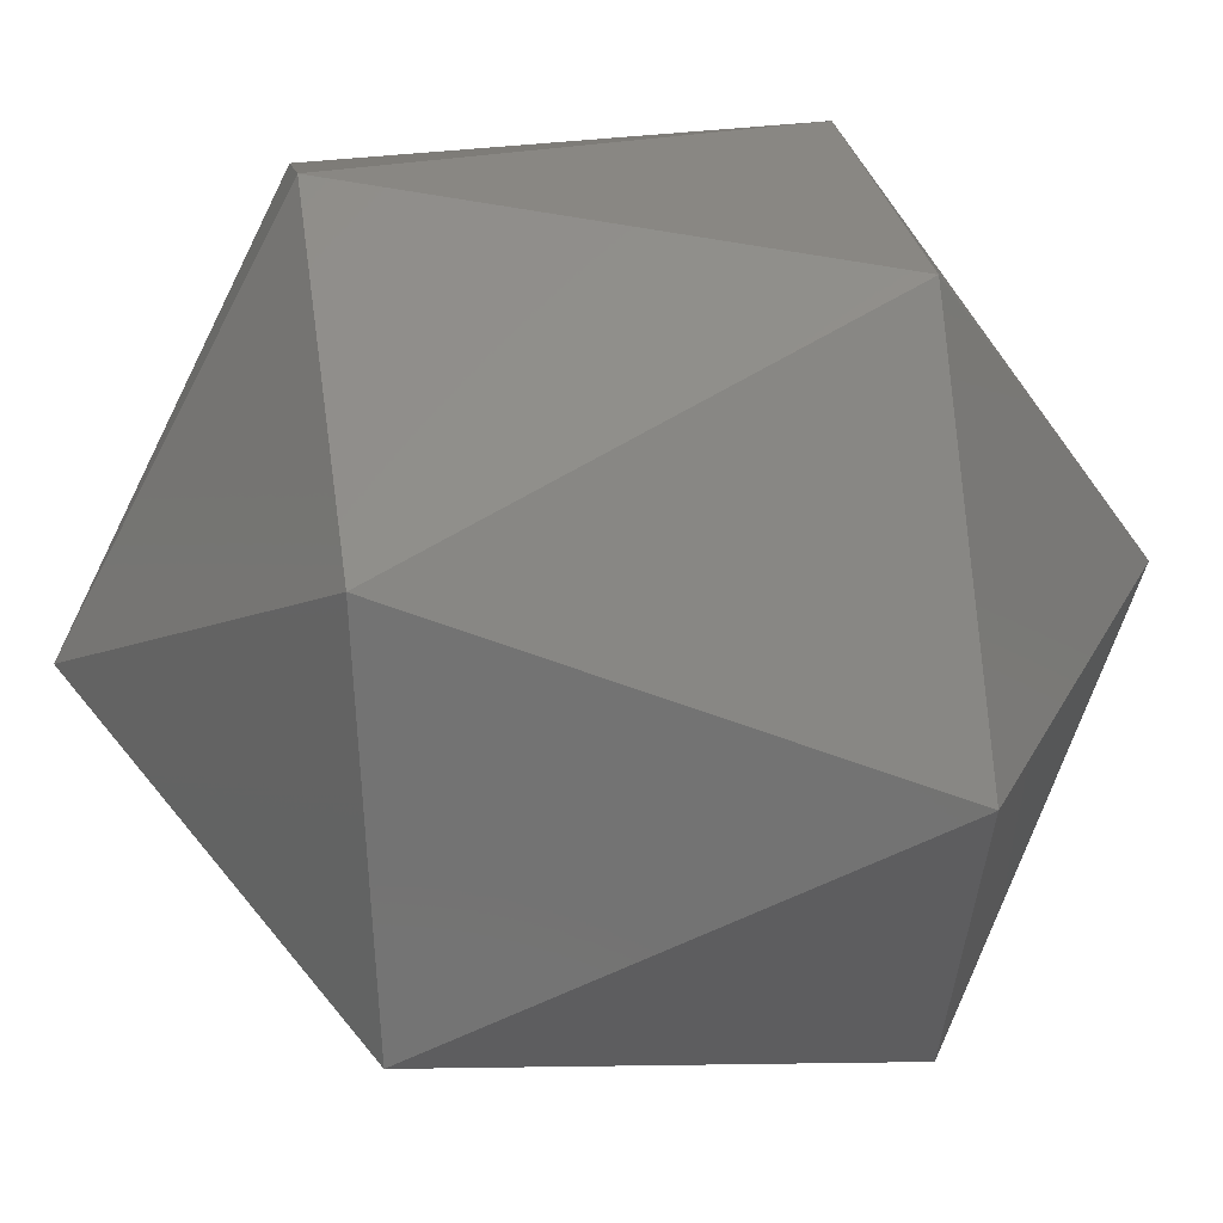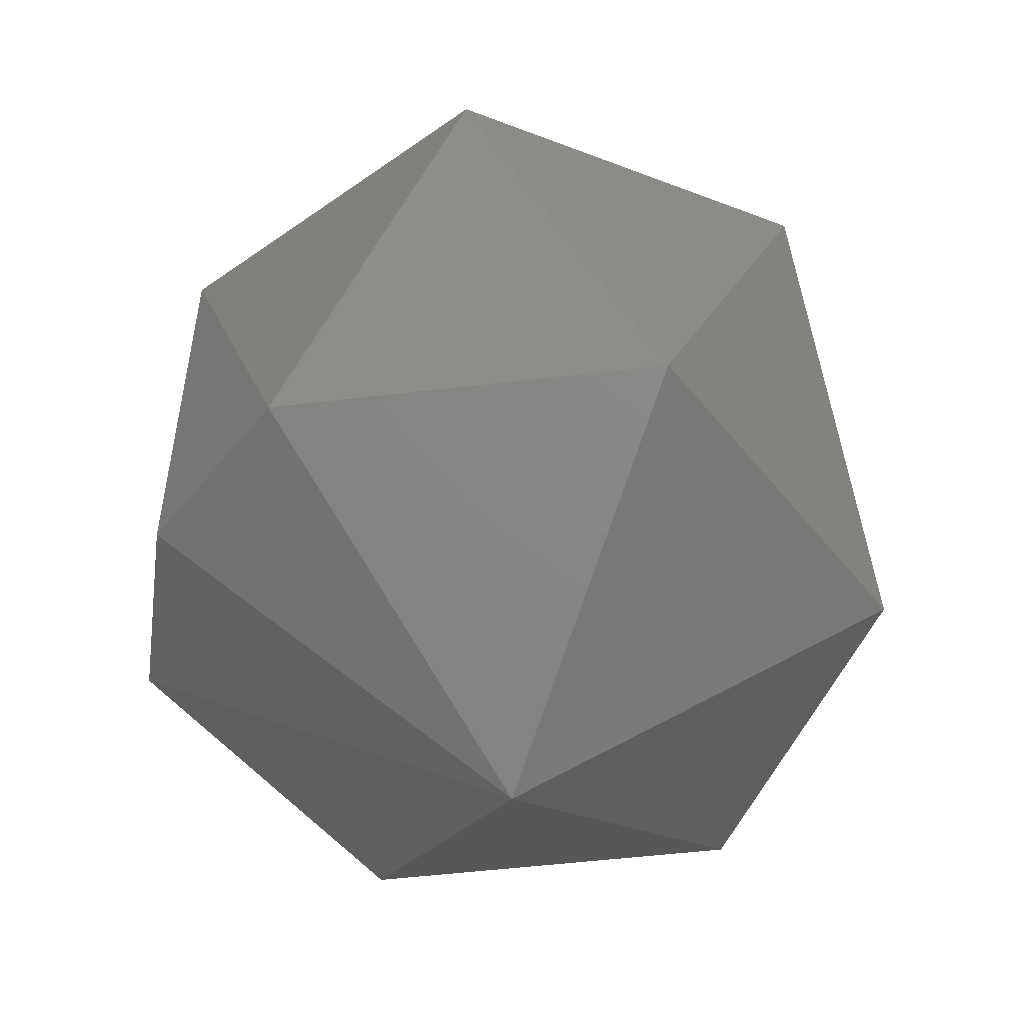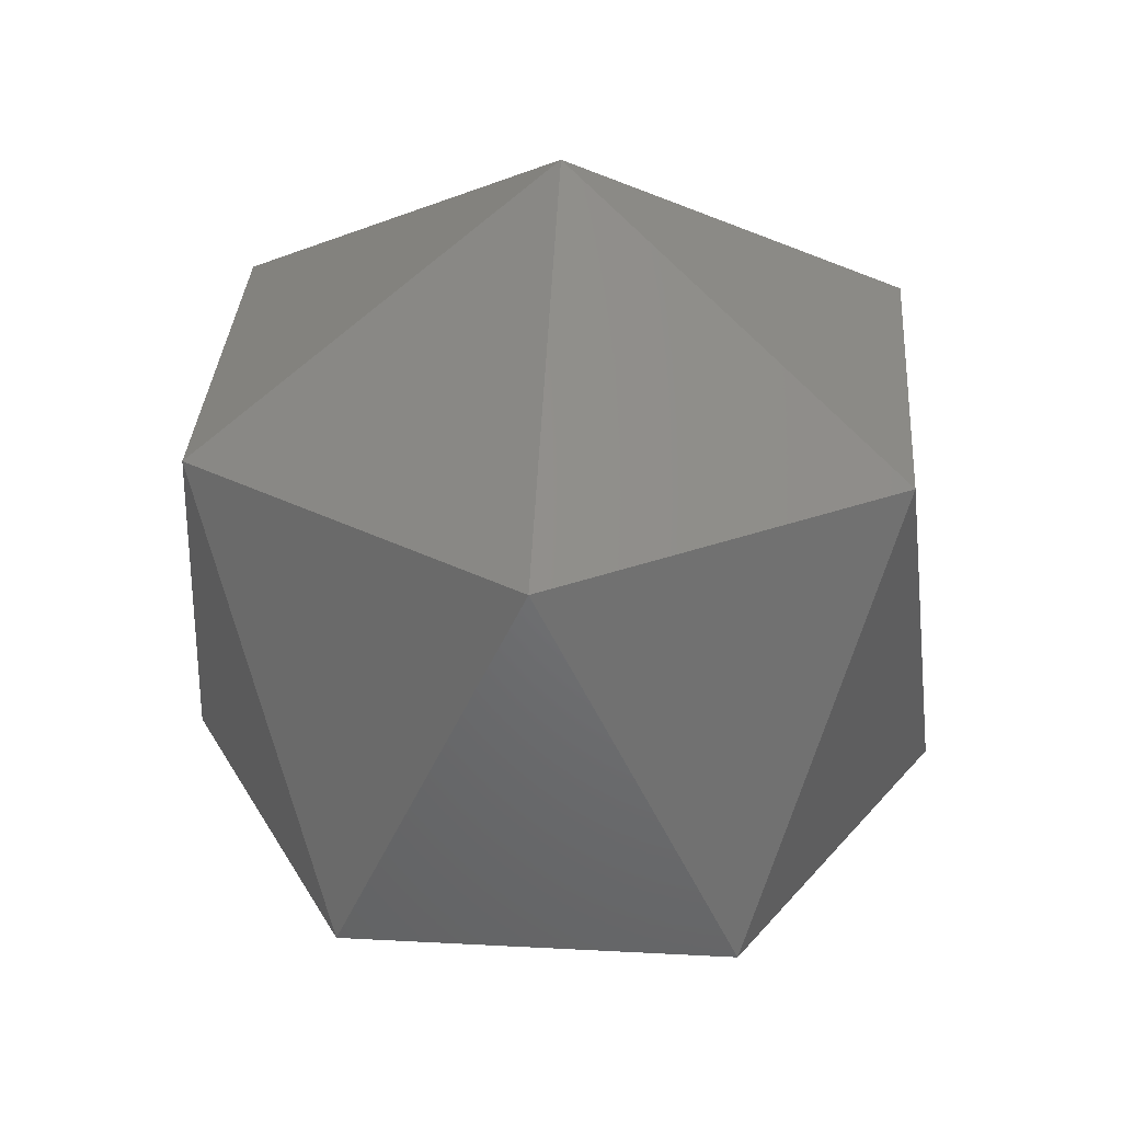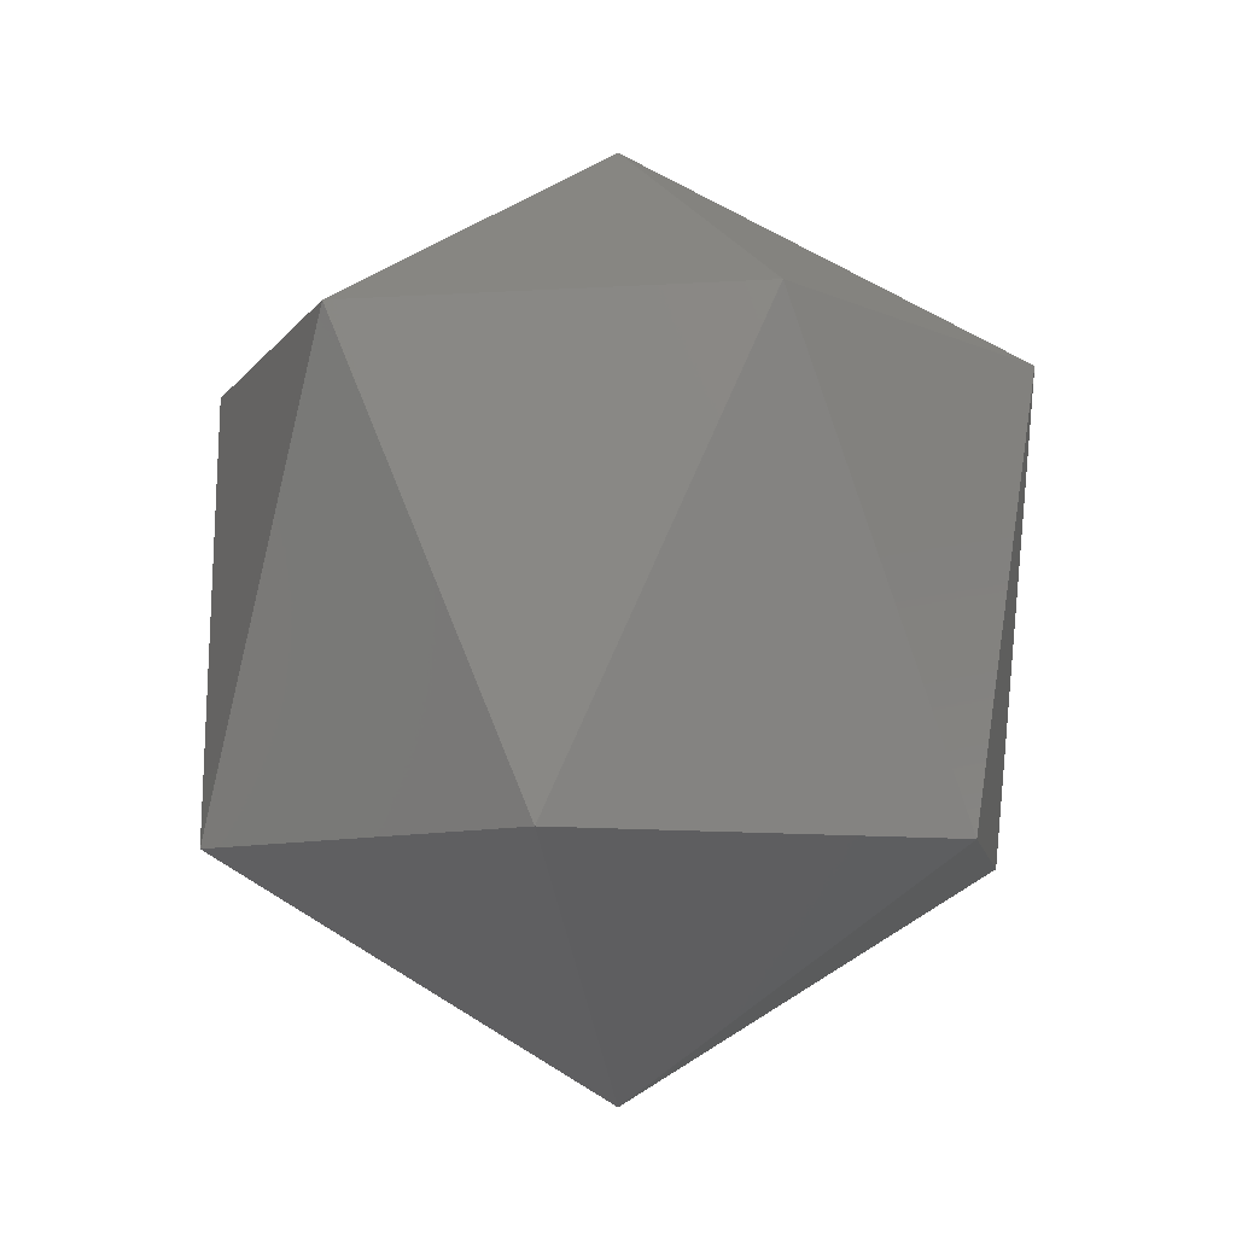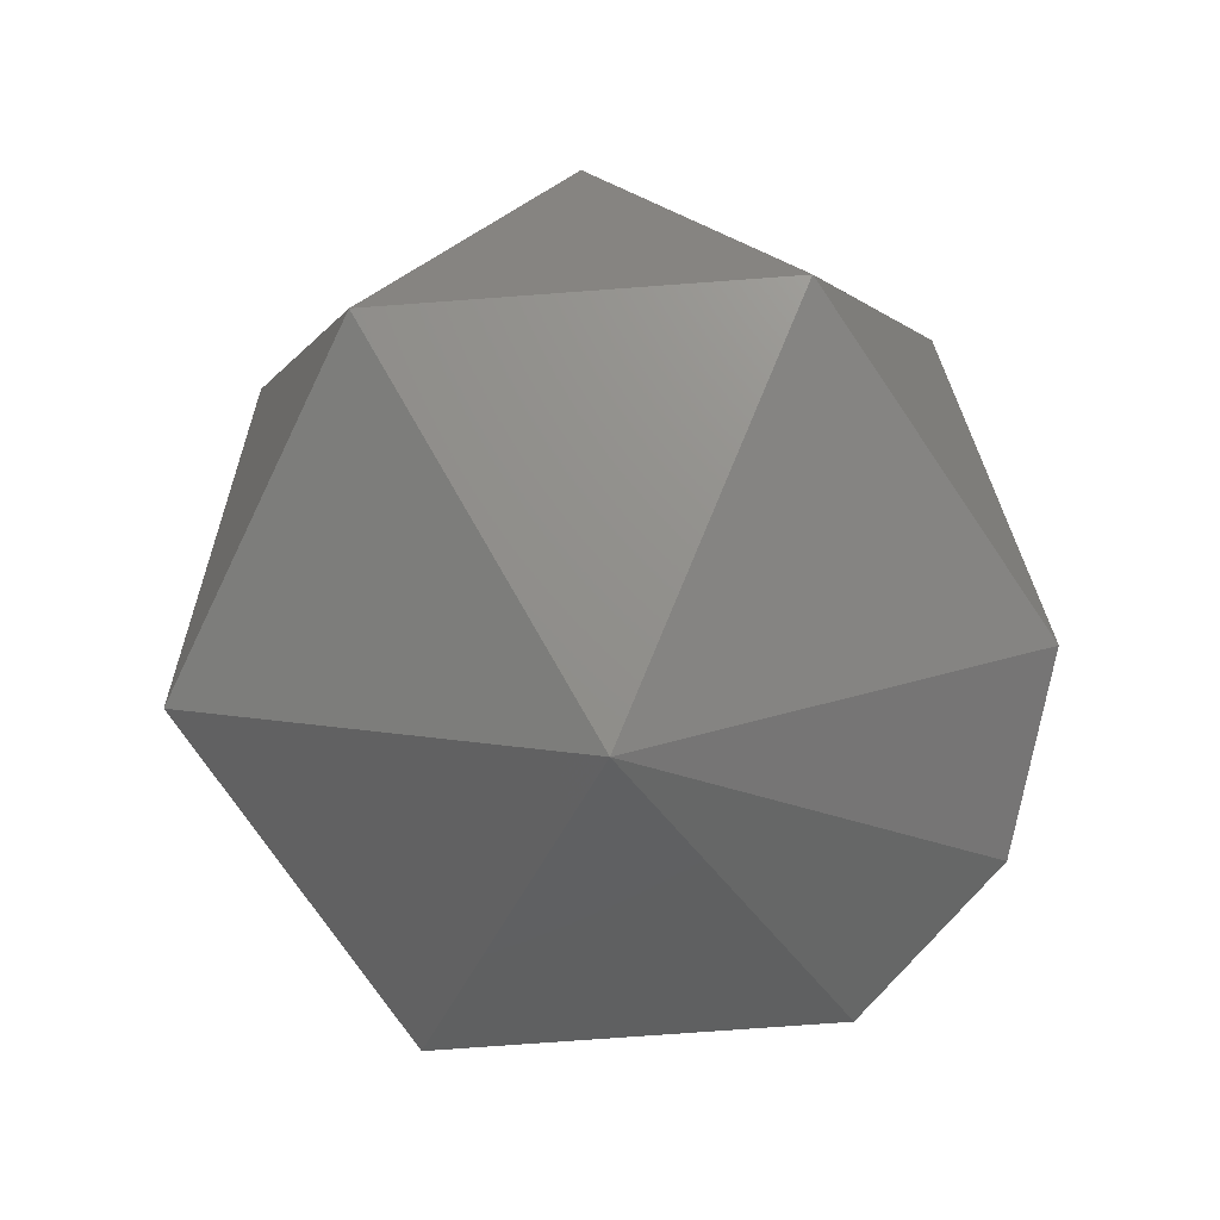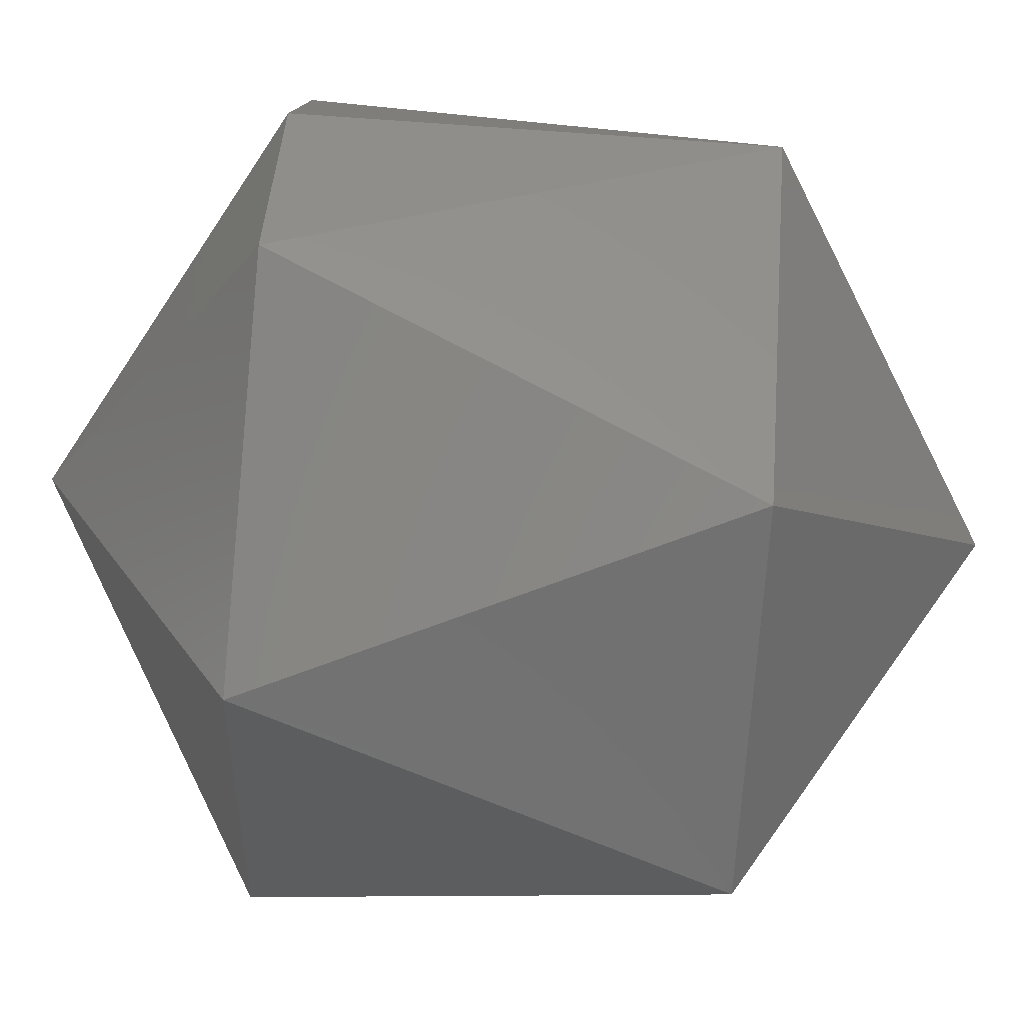
<metadata>
{"format":"stl","ext":"stl","renderer":"f3d","projection":"perspective","resolution":1024,"background":"white","views":[{"elev":40.2,"azim":81.7,"up":"+Z"},{"elev":-51.4,"azim":22.4,"up":"+Y"},{"elev":33.8,"azim":79.1,"up":"+Y"},{"elev":-8.7,"azim":114.7,"up":"+Y"},{"elev":-75.0,"azim":-160.8,"up":"+Y"},{"elev":71.9,"azim":94.3,"up":"+Z"}]}
</metadata>
<code>
# stl→obj: 15 verts, 28 faces
v 0.2732 0.175 0.8643
v 0.2724 0.1769 0.8639
v 0.2724 0.175 0.8639
v 0.2736 0.174 0.8627
v 0.2748 0.175 0.8639
v 0.2753 0.175 0.8622
v 0.2741 0.175 0.861
v 0.2741 0.1769 0.8643
v 0.2736 0.1779 0.8627
v 0.2724 0.175 0.8615
v 0.2753 0.1769 0.8631
v 0.272 0.175 0.8631
v 0.2748 0.1769 0.8615
v 0.2732 0.1769 0.861
v 0.272 0.1769 0.8622
f 1 2 3
f 1 3 4
f 5 1 4
f 6 5 4
f 7 4 4
f 7 6 4
f 8 9 2
f 8 1 5
f 8 2 1
f 10 7 4
f 11 5 6
f 11 8 5
f 11 9 8
f 12 3 2
f 12 4 3
f 12 10 4
f 13 9 9
f 13 11 6
f 13 6 7
f 13 9 11
f 14 7 10
f 14 9 13
f 14 13 7
f 15 2 9
f 15 9 14
f 15 12 2
f 15 10 12
f 15 14 10

</code>
